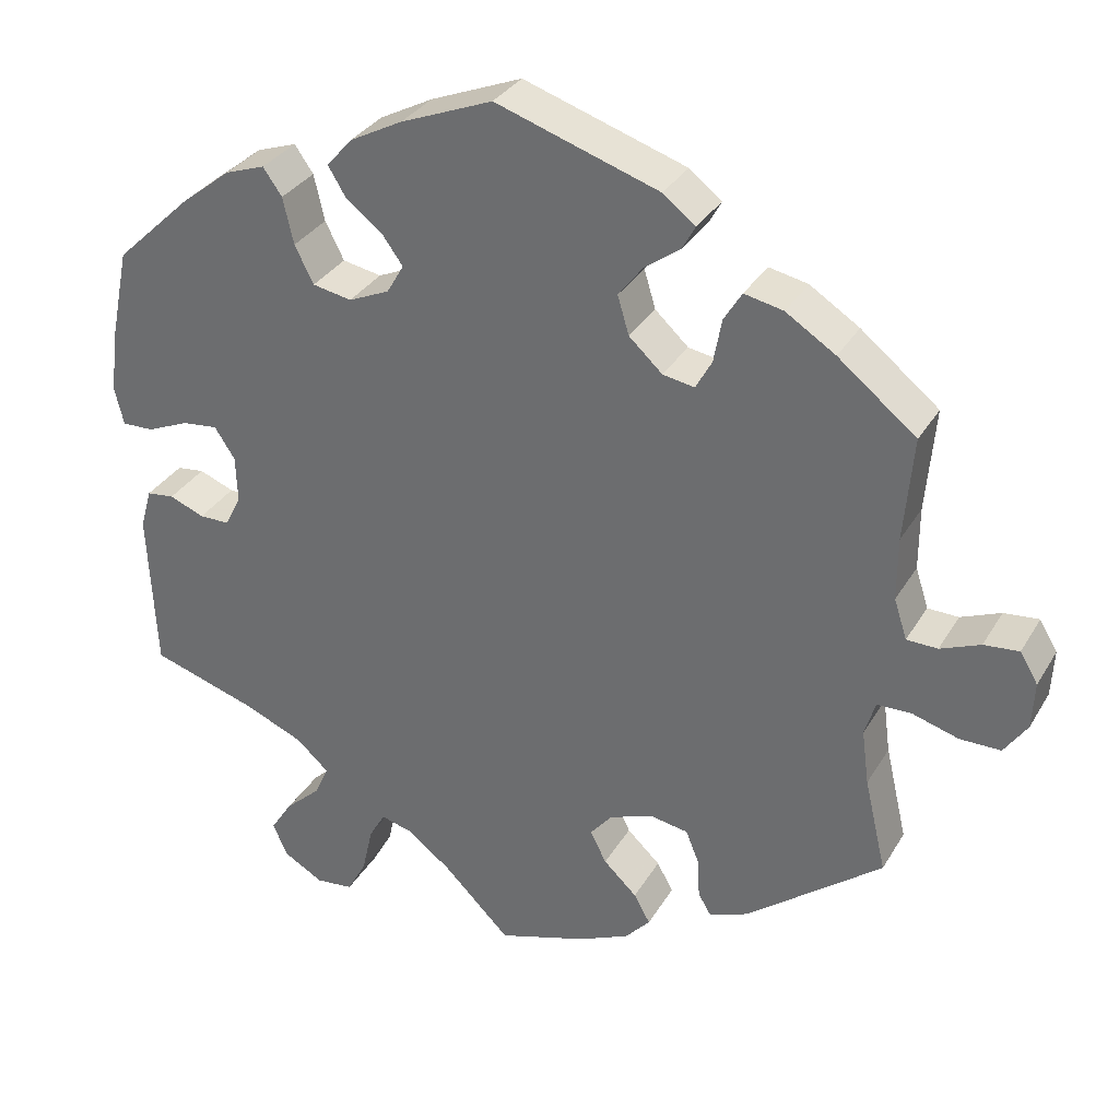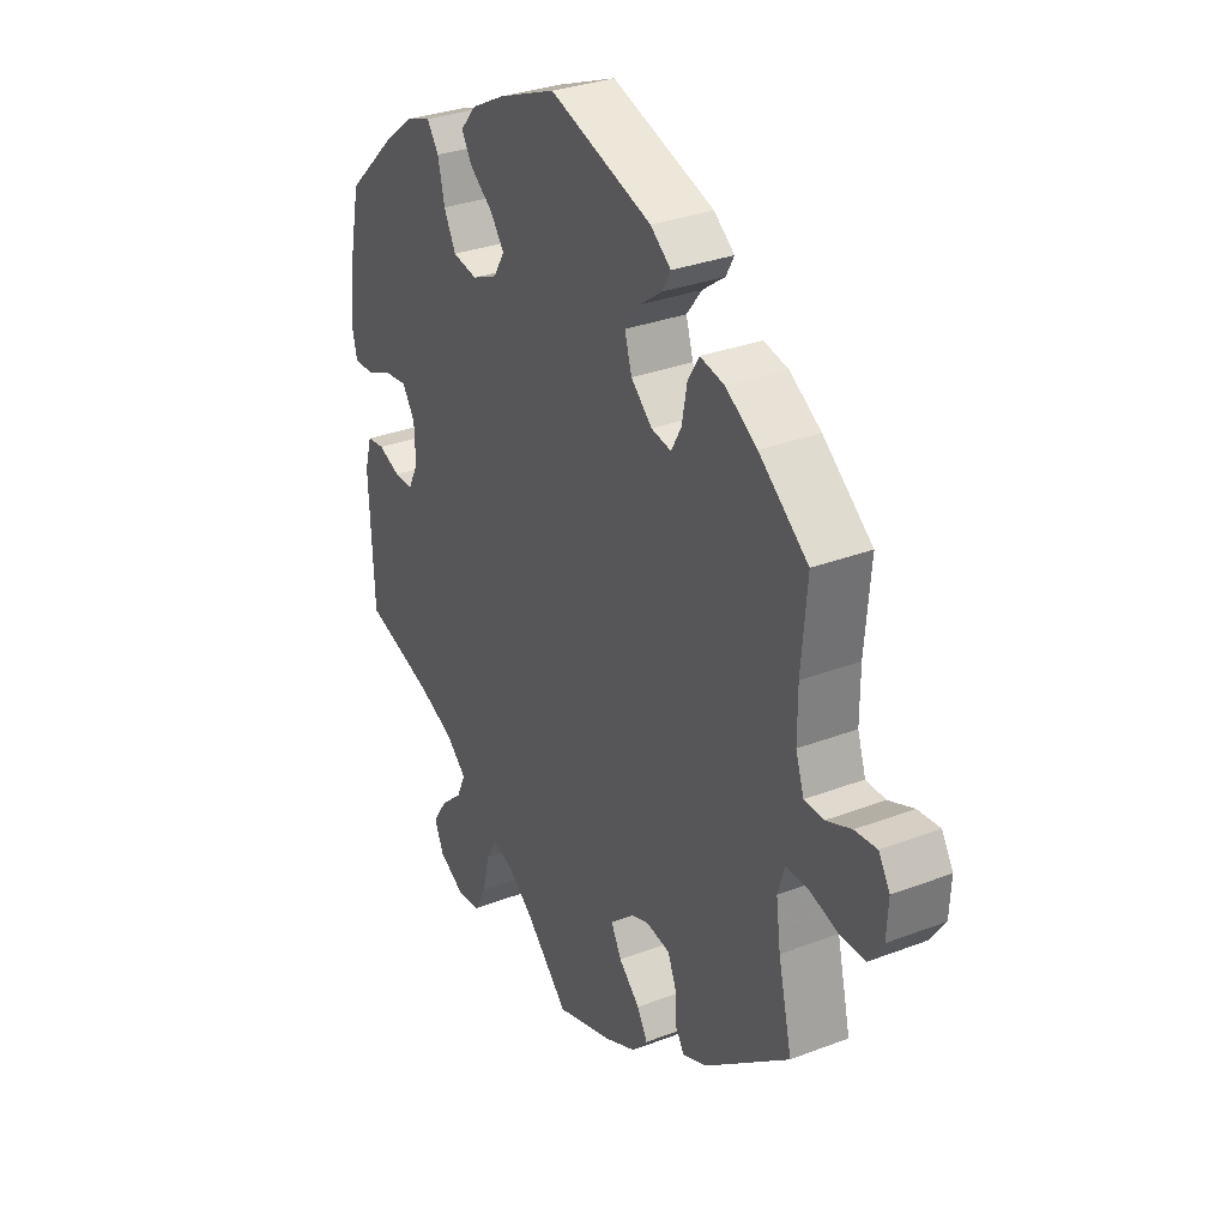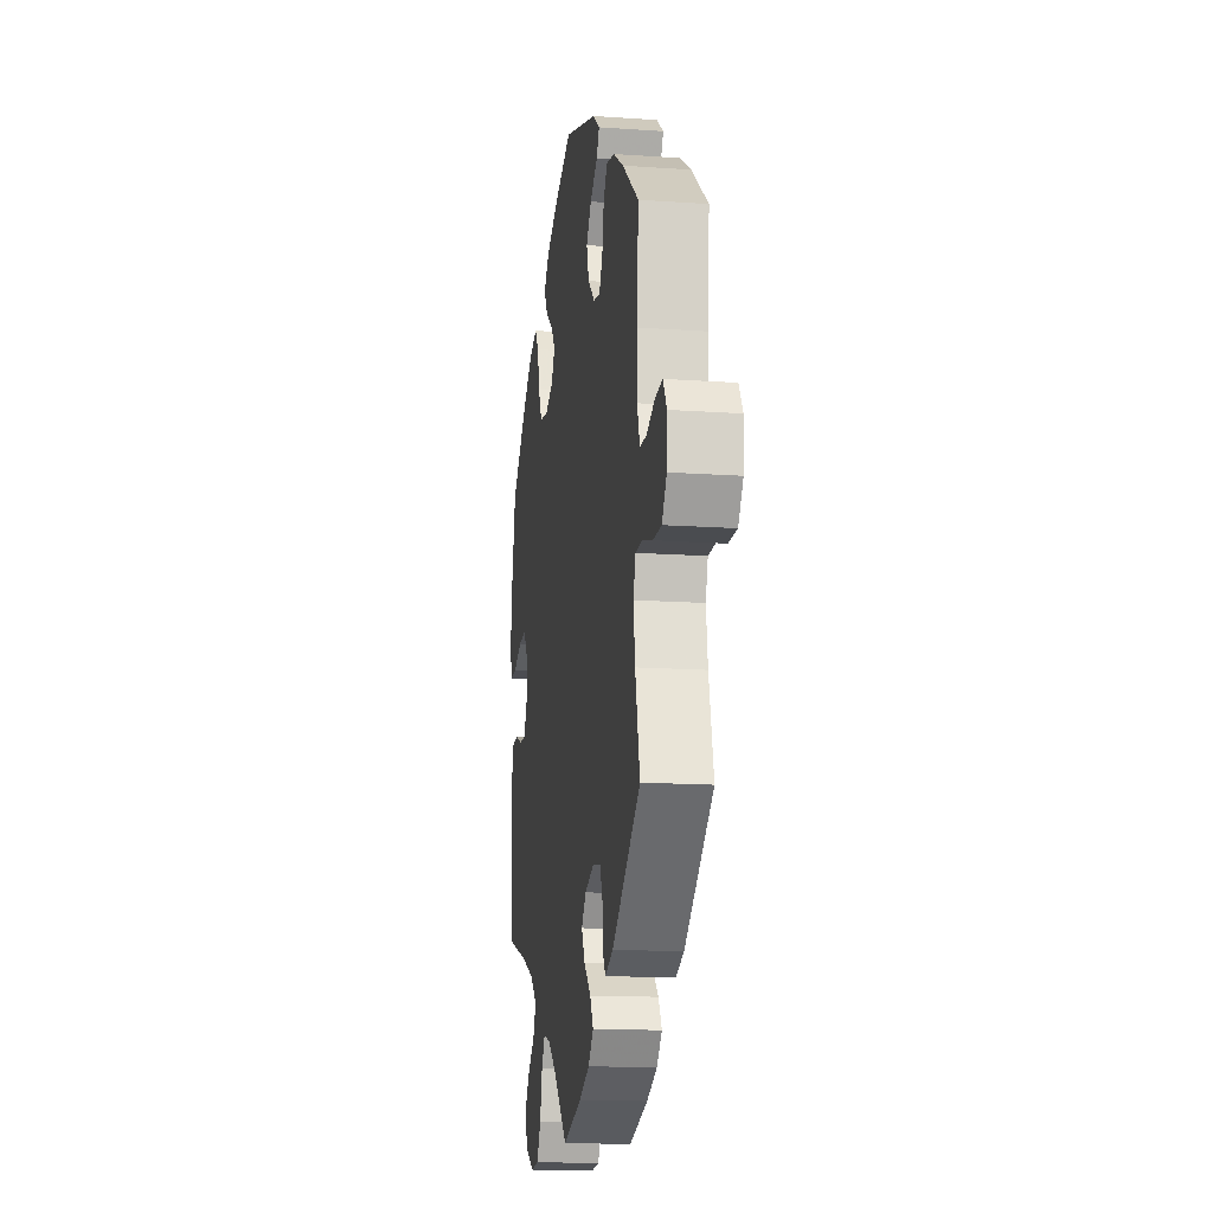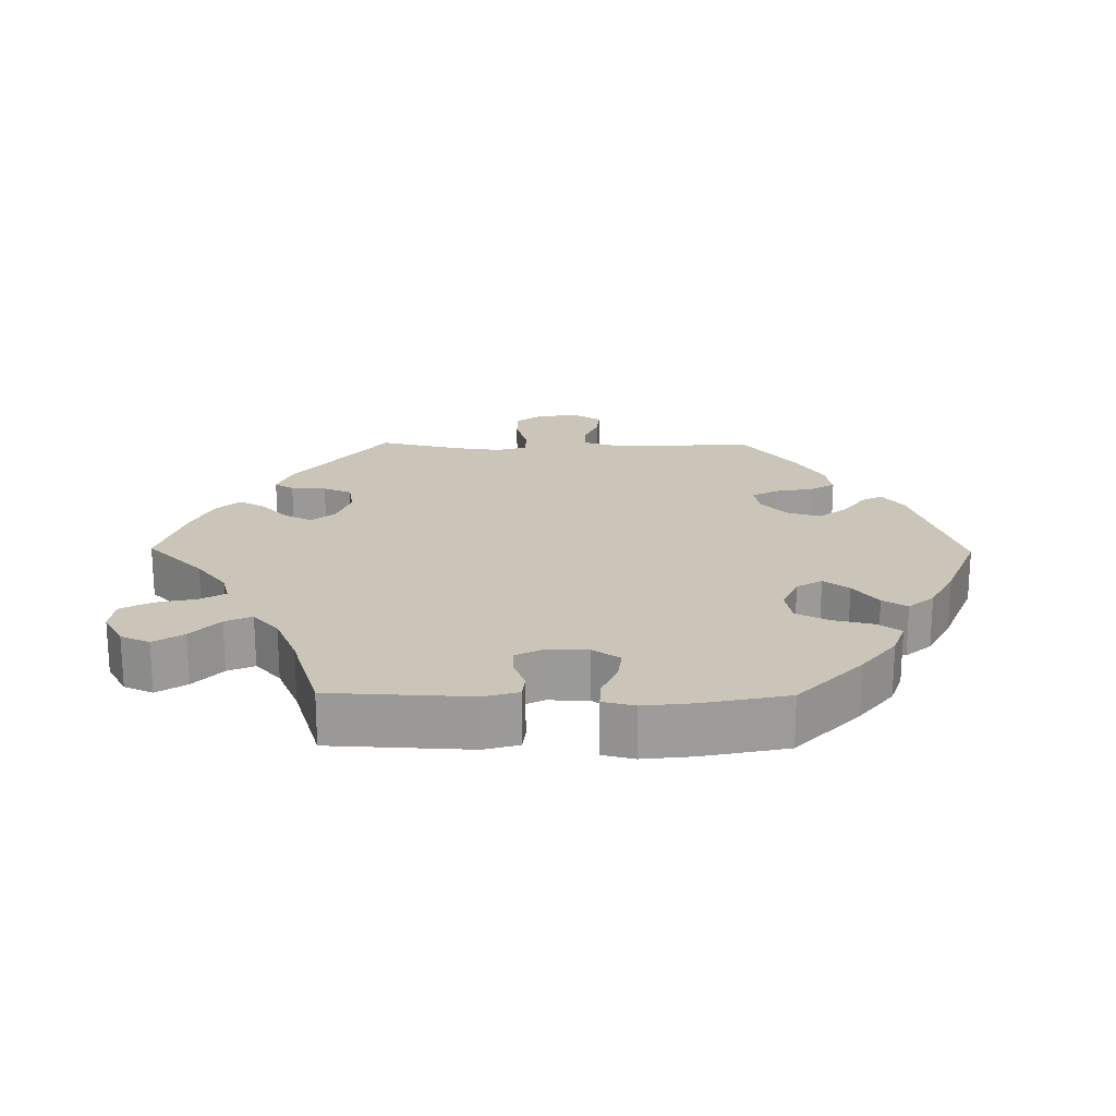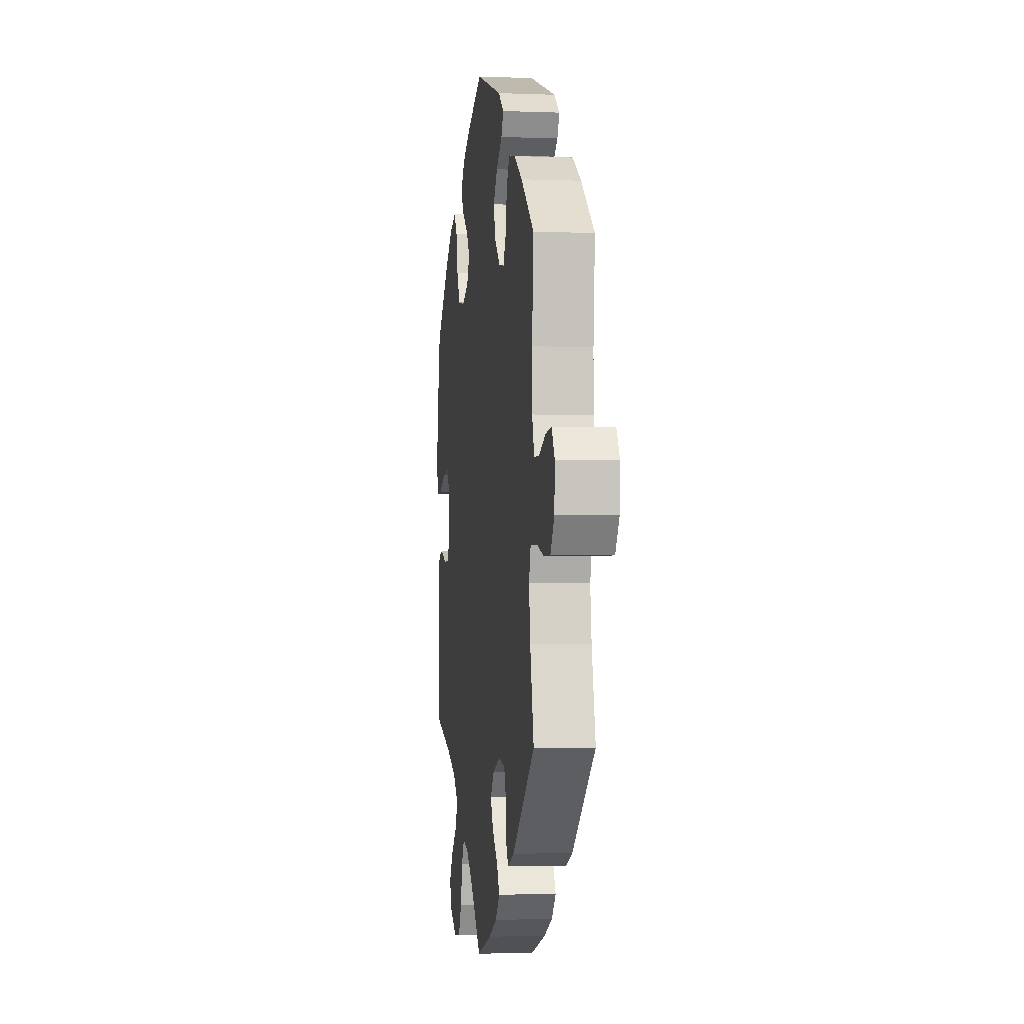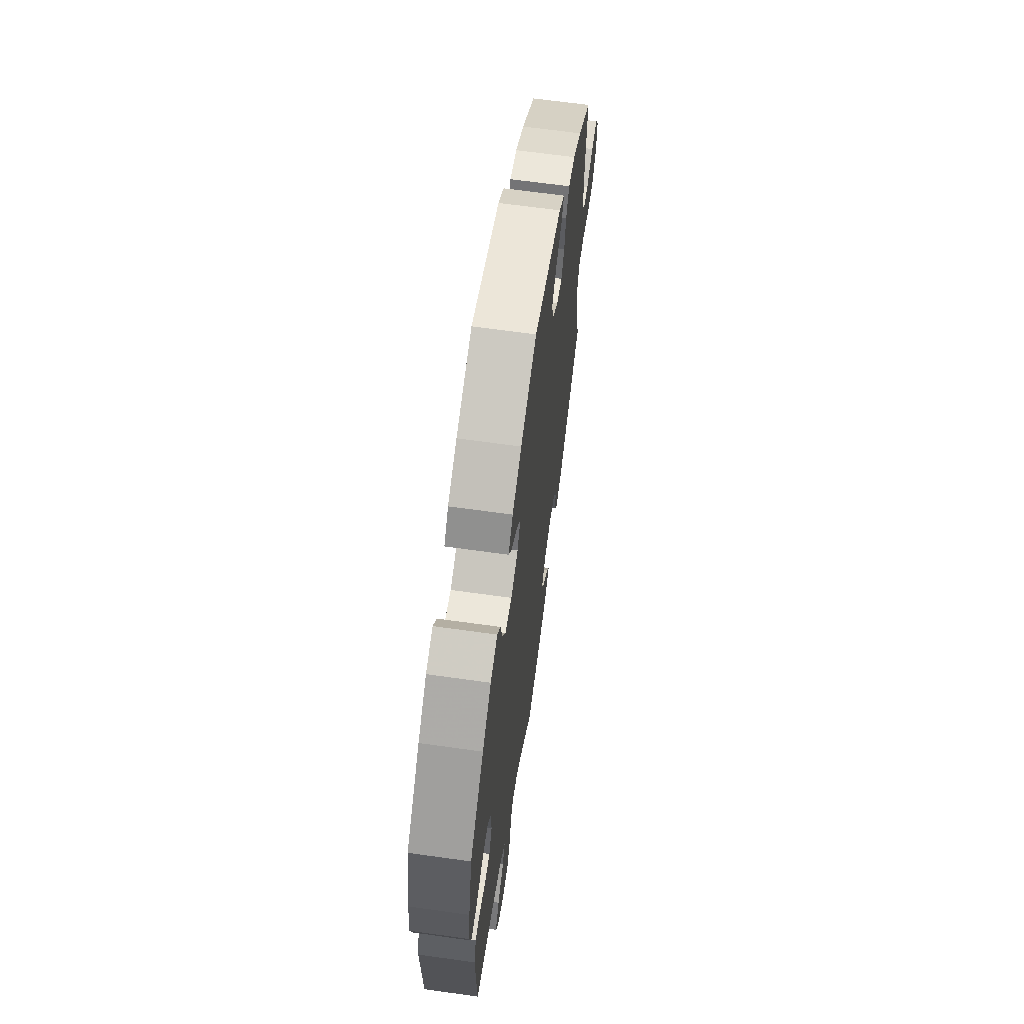
<metadata>
{"format":"obj","ext":"obj","renderer":"f3d","projection":"perspective","resolution":1024,"background":"white","views":[{"elev":32.4,"azim":26.1,"up":"+Z"},{"elev":31.3,"azim":61.4,"up":"+Z"},{"elev":-14.9,"azim":81.4,"up":"+Z"},{"elev":20.4,"azim":-89.3,"up":"+Y"},{"elev":-2.9,"azim":82.3,"up":"+Z"},{"elev":64.5,"azim":-81.9,"up":"+Z"}]}
</metadata>
<code>
v -0.406 0.07 0.379
v -0.345 0.07 0.427
v -0.296 0.07 0.444
v -0.273 0.07 0.411
v -0.26 0.07 0.354
v -0.237 0.07 0.308
v -0.189 0.07 0.299
v -0.139 0.07 0.321
v -0.118 0.07 0.357
v -0.144 0.07 0.393
v -0.189 0.07 0.428
v -0.21 0.07 0.463
v -0.179 0.07 0.499
v -0.114 0.07 0.533
v -0.001 0.07 0.578
v 0.199 0.07 0.512
v 0.239 0.07 0.481
v 0.223 0.07 0.452
v 0.179 0.07 0.42
v 0.149 0.07 0.381
v 0.163 0.07 0.334
v 0.204 0.07 0.296
v 0.243 0.07 0.289
v 0.263 0.07 0.325
v 0.273 0.07 0.379
v 0.295 0.07 0.415
v 0.343 0.07 0.405
v 0.404 0.07 0.366
v 0.5 0.07 0.289
v 0.489 0.07 0.161
v 0.489 0.07 0.084
v 0.505 0.07 0.035
v 0.543 0.07 0.034
v 0.592 0.07 0.054
v 0.635 0.07 0.058
v 0.657 0.07 0.021
v 0.654 0.07 -0.037
v 0.626 0.07 -0.078
v 0.576 0.07 -0.078
v 0.519 0.07 -0.061
v 0.477 0.07 -0.062
v 0.464 0.07 -0.105
v 0.473 0.07 -0.173
v 0.5 0.07 -0.289
v 0.333 0.07 -0.42
v 0.285 0.07 -0.439
v 0.269 0.07 -0.412
v 0.266 0.07 -0.362
v 0.25 0.07 -0.322
v 0.203 0.07 -0.314
v 0.149 0.07 -0.334
v 0.122 0.07 -0.367
v 0.142 0.07 -0.406
v 0.183 0.07 -0.445
v 0.203 0.07 -0.481
v 0.172 0.07 -0.515
v 0.11 0.07 -0.543
v 0 0.07 -0.578
v -0.081 0.07 -0.497
v -0.134 0.07 -0.455
v -0.175 0.07 -0.444
v -0.195 0.07 -0.479
v -0.208 0.07 -0.537
v -0.232 0.07 -0.581
v -0.278 0.07 -0.586
v -0.327 0.07 -0.558
v -0.345 0.07 -0.517
v -0.318 0.07 -0.475
v -0.274 0.07 -0.435
v -0.257 0.07 -0.397
v -0.297 0.07 -0.361
v -0.37 0.07 -0.33
v -0.501 0.07 -0.289
v -0.51 0.07 -0.09
v -0.496 0.07 -0.041
v -0.462 0.07 -0.037
v -0.419 0.07 -0.054
v -0.382 0.07 -0.054
v -0.362 0.07 -0.014
v -0.364 0.07 0.043
v -0.389 0.07 0.081
v -0.433 0.07 0.076
v -0.484 0.07 0.054
v -0.523 0.07 0.053
v -0.534 0.07 0.098
v -0.526 0.07 0.169
v -0.501 0.07 0.289
v -0.406 0 0.379
v -0.345 0 0.427
v -0.296 0 0.444
v -0.273 0 0.411
v -0.26 0 0.354
v -0.237 0 0.308
v -0.189 0 0.299
v -0.139 0 0.321
v -0.118 0 0.357
v -0.144 0 0.393
v -0.189 0 0.428
v -0.21 0 0.463
v -0.179 0 0.499
v -0.114 0 0.533
v -0.001 0 0.578
v 0.199 0 0.512
v 0.239 0 0.481
v 0.223 0 0.452
v 0.179 0 0.42
v 0.149 0 0.381
v 0.163 0 0.334
v 0.204 0 0.296
v 0.243 0 0.289
v 0.263 0 0.325
v 0.273 0 0.379
v 0.295 0 0.415
v 0.343 0 0.405
v 0.404 0 0.366
v 0.5 0 0.289
v 0.489 0 0.161
v 0.489 0 0.084
v 0.505 0 0.035
v 0.543 0 0.034
v 0.592 0 0.054
v 0.635 0 0.058
v 0.657 0 0.021
v 0.654 0 -0.037
v 0.626 0 -0.078
v 0.576 0 -0.078
v 0.519 0 -0.061
v 0.477 0 -0.062
v 0.464 0 -0.105
v 0.473 0 -0.173
v 0.5 0 -0.289
v 0.333 0 -0.42
v 0.285 0 -0.439
v 0.269 0 -0.412
v 0.266 0 -0.362
v 0.25 0 -0.322
v 0.203 0 -0.314
v 0.149 0 -0.334
v 0.122 0 -0.367
v 0.142 0 -0.406
v 0.183 0 -0.445
v 0.203 0 -0.481
v 0.172 0 -0.515
v 0.11 0 -0.543
v 0 0 -0.578
v -0.081 0 -0.497
v -0.134 0 -0.455
v -0.175 0 -0.444
v -0.195 0 -0.479
v -0.208 0 -0.537
v -0.232 0 -0.581
v -0.278 0 -0.586
v -0.327 0 -0.558
v -0.345 0 -0.517
v -0.318 0 -0.475
v -0.274 0 -0.435
v -0.257 0 -0.397
v -0.297 0 -0.361
v -0.37 0 -0.33
v -0.501 0 -0.289
v -0.51 0 -0.09
v -0.496 0 -0.041
v -0.462 0 -0.037
v -0.419 0 -0.054
v -0.382 0 -0.054
v -0.362 0 -0.014
v -0.364 0 0.043
v -0.389 0 0.081
v -0.433 0 0.076
v -0.484 0 0.054
v -0.523 0 0.053
v -0.534 0 0.098
v -0.526 0 0.169
v -0.501 0 0.289
f 82 83 84 85
f 81 82 85 86
f 74 75 76 77
f 72 73 74 77
f 71 72 77 78
f 70 71 78 79
f 66 67 68 69
f 66 69 70
f 65 66 70
f 62 63 64 65
f 61 62 65 70
f 60 61 70 79
f 56 57 58 59
f 53 54 55 56
f 52 53 56 59
f 51 52 59 60
f 45 46 47 48
f 43 44 45 48
f 42 43 48 49
f 41 42 49 50
f 37 38 39 40
f 37 40 41
f 36 37 41
f 33 34 35 36
f 32 33 36 41
f 31 32 41 50
f 27 28 29 30
f 24 25 26 27
f 23 24 27 30
f 22 23 30 31
f 16 17 18 19
f 16 19 20
f 15 16 20
f 14 15 20 21
f 10 11 12 13
f 9 10 13 14
f 2 3 4 5
f 2 5 6
f 1 2 6
f 81 86 87 1
f 51 60 79 80
f 22 31 50 51
f 9 14 21 22
f 8 9 22 51
f 7 8 51 80
f 80 81 1 6
f 6 7 80
f 172 171 170 169
f 173 172 169 168
f 164 163 162 161
f 164 161 160 159
f 165 164 159 158
f 166 165 158 157
f 156 155 154 153
f 157 156 153
f 157 153 152
f 152 151 150 149
f 157 152 149 148
f 166 157 148 147
f 146 145 144 143
f 143 142 141 140
f 146 143 140 139
f 147 146 139 138
f 135 134 133 132
f 135 132 131 130
f 136 135 130 129
f 137 136 129 128
f 127 126 125 124
f 128 127 124
f 128 124 123
f 123 122 121 120
f 128 123 120 119
f 137 128 119 118
f 117 116 115 114
f 114 113 112 111
f 117 114 111 110
f 118 117 110 109
f 106 105 104 103
f 107 106 103
f 107 103 102
f 108 107 102 101
f 100 99 98 97
f 101 100 97 96
f 92 91 90 89
f 93 92 89
f 93 89 88
f 88 174 173 168
f 167 166 147 138
f 138 137 118 109
f 109 108 101 96
f 138 109 96 95
f 167 138 95 94
f 93 88 168 167
f 167 94 93
f 1 88 89 2
f 2 89 90 3
f 3 90 91 4
f 4 91 92 5
f 5 92 93 6
f 6 93 94 7
f 7 94 95 8
f 8 95 96 9
f 9 96 97 10
f 10 97 98 11
f 11 98 99 12
f 12 99 100 13
f 13 100 101 14
f 14 101 102 15
f 15 102 103 16
f 16 103 104 17
f 17 104 105 18
f 18 105 106 19
f 19 106 107 20
f 20 107 108 21
f 21 108 109 22
f 22 109 110 23
f 23 110 111 24
f 24 111 112 25
f 25 112 113 26
f 26 113 114 27
f 27 114 115 28
f 28 115 116 29
f 29 116 117 30
f 30 117 118 31
f 31 118 119 32
f 32 119 120 33
f 33 120 121 34
f 34 121 122 35
f 35 122 123 36
f 36 123 124 37
f 37 124 125 38
f 38 125 126 39
f 39 126 127 40
f 40 127 128 41
f 41 128 129 42
f 42 129 130 43
f 43 130 131 44
f 44 131 132 45
f 45 132 133 46
f 46 133 134 47
f 47 134 135 48
f 48 135 136 49
f 49 136 137 50
f 50 137 138 51
f 51 138 139 52
f 52 139 140 53
f 53 140 141 54
f 54 141 142 55
f 55 142 143 56
f 56 143 144 57
f 57 144 145 58
f 58 145 146 59
f 59 146 147 60
f 60 147 148 61
f 61 148 149 62
f 62 149 150 63
f 63 150 151 64
f 64 151 152 65
f 65 152 153 66
f 66 153 154 67
f 67 154 155 68
f 68 155 156 69
f 69 156 157 70
f 70 157 158 71
f 71 158 159 72
f 72 159 160 73
f 73 160 161 74
f 74 161 162 75
f 75 162 163 76
f 76 163 164 77
f 77 164 165 78
f 78 165 166 79
f 79 166 167 80
f 80 167 168 81
f 81 168 169 82
f 82 169 170 83
f 83 170 171 84
f 84 171 172 85
f 85 172 173 86
f 86 173 174 87
f 87 174 88 1

</code>
